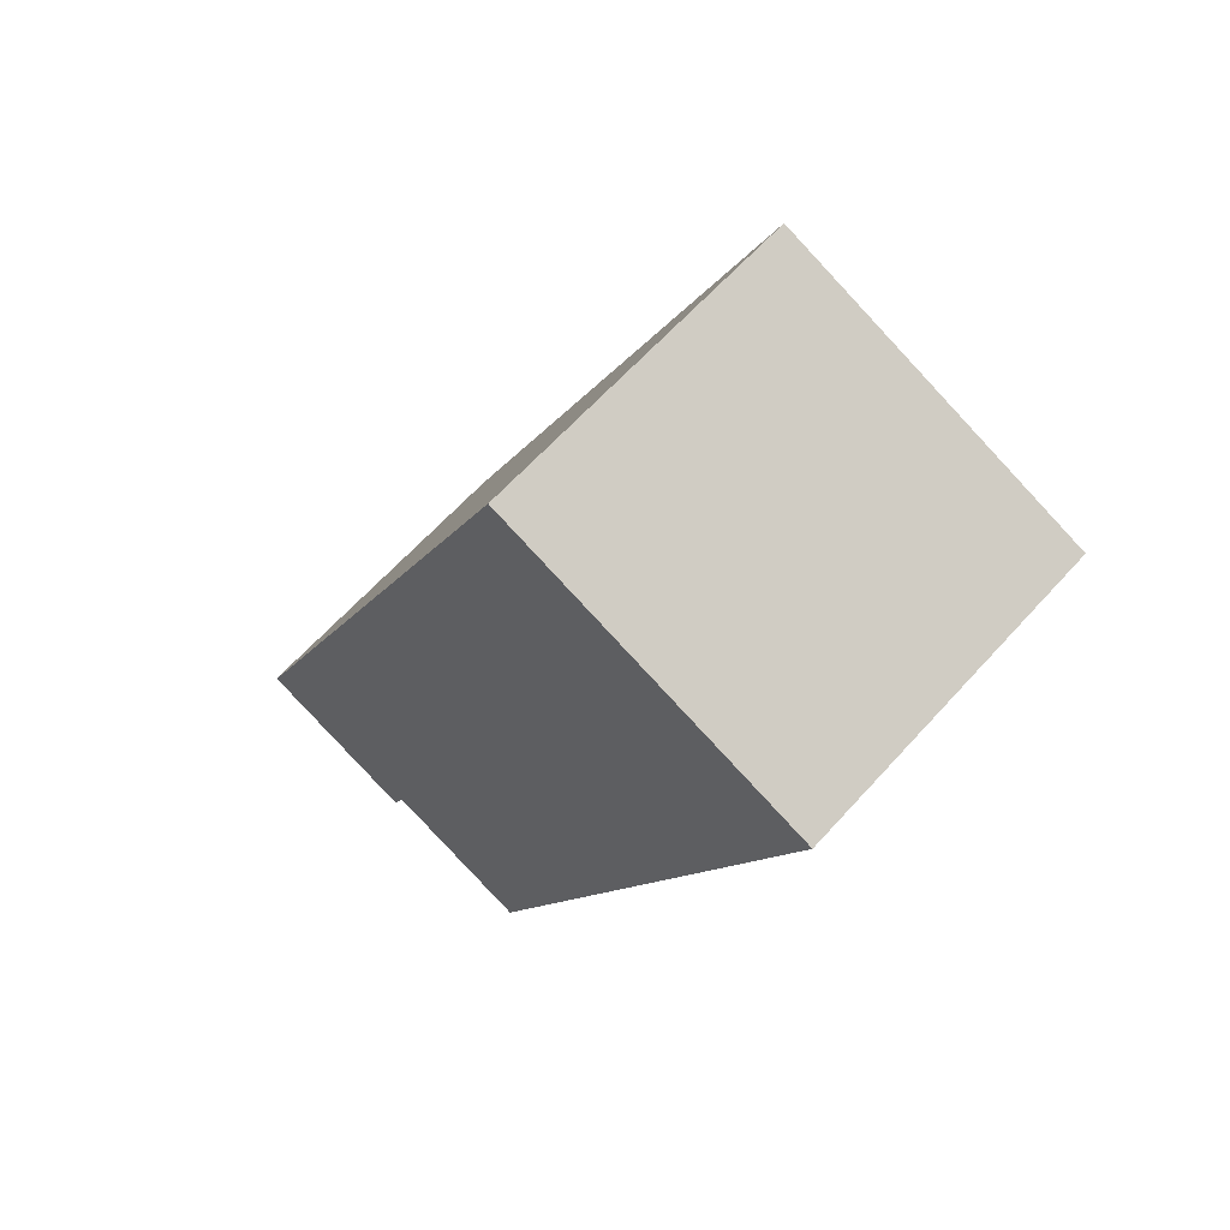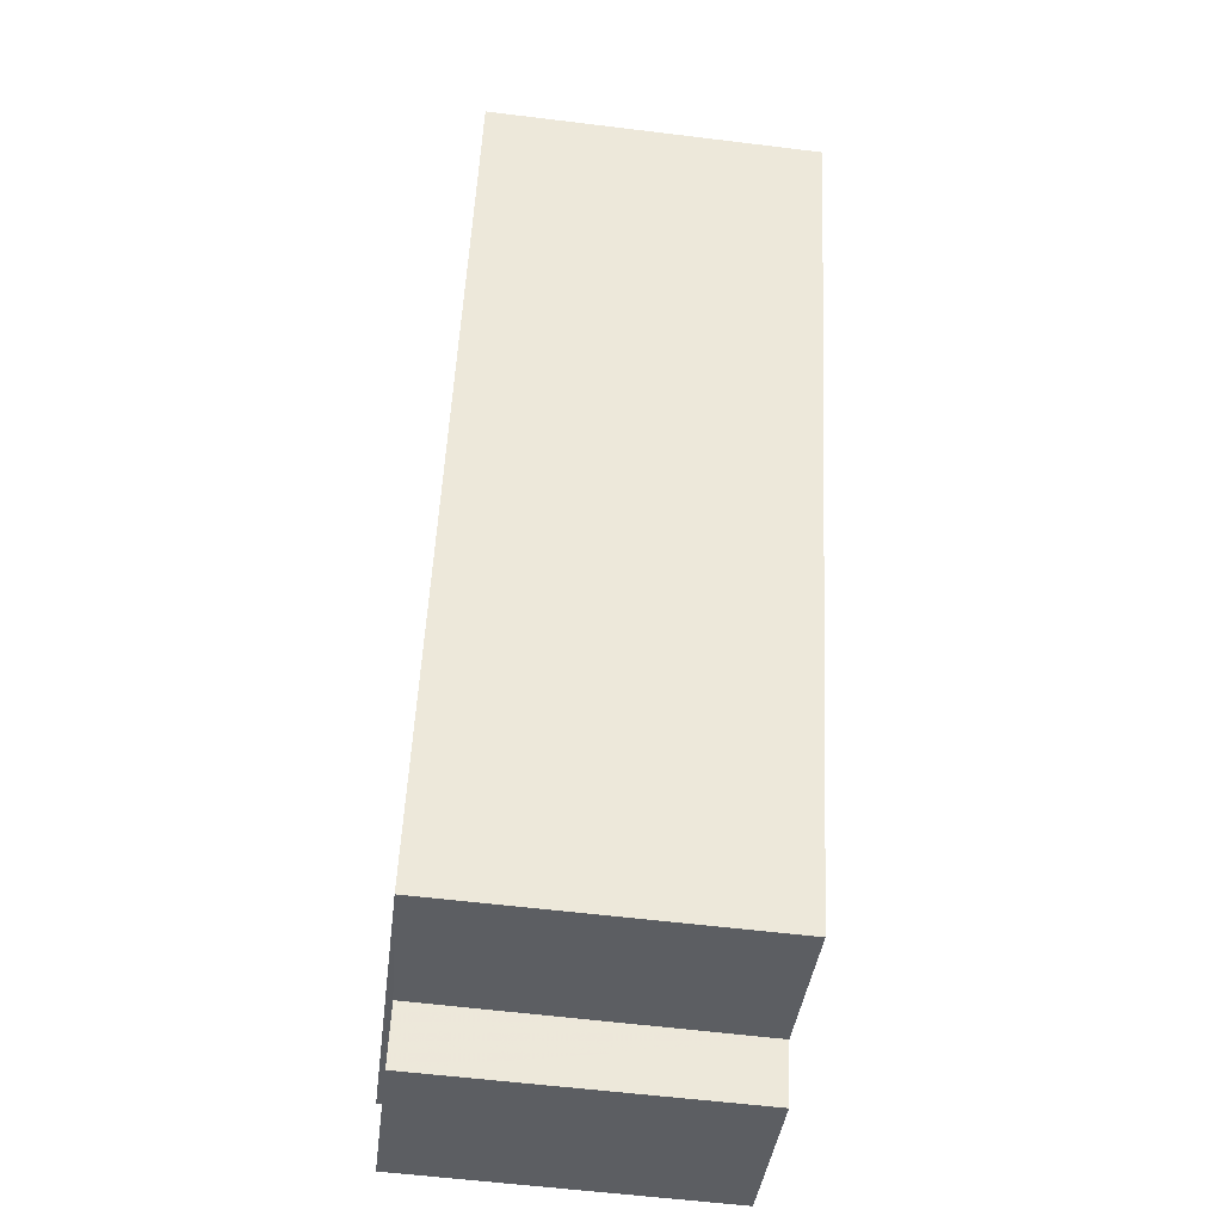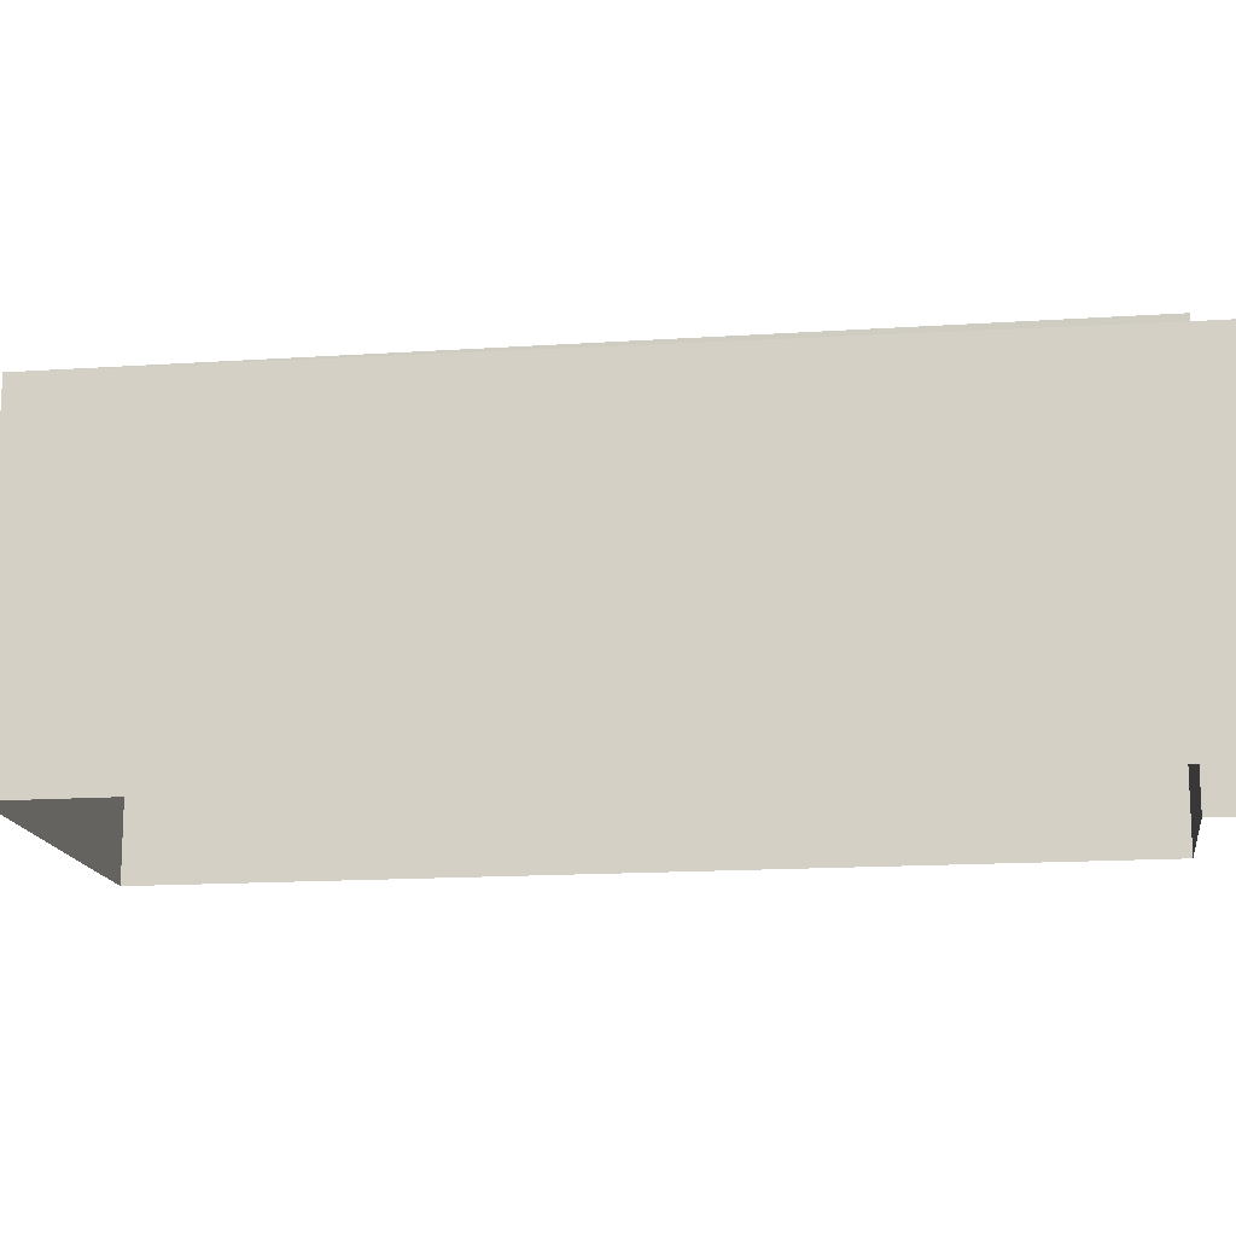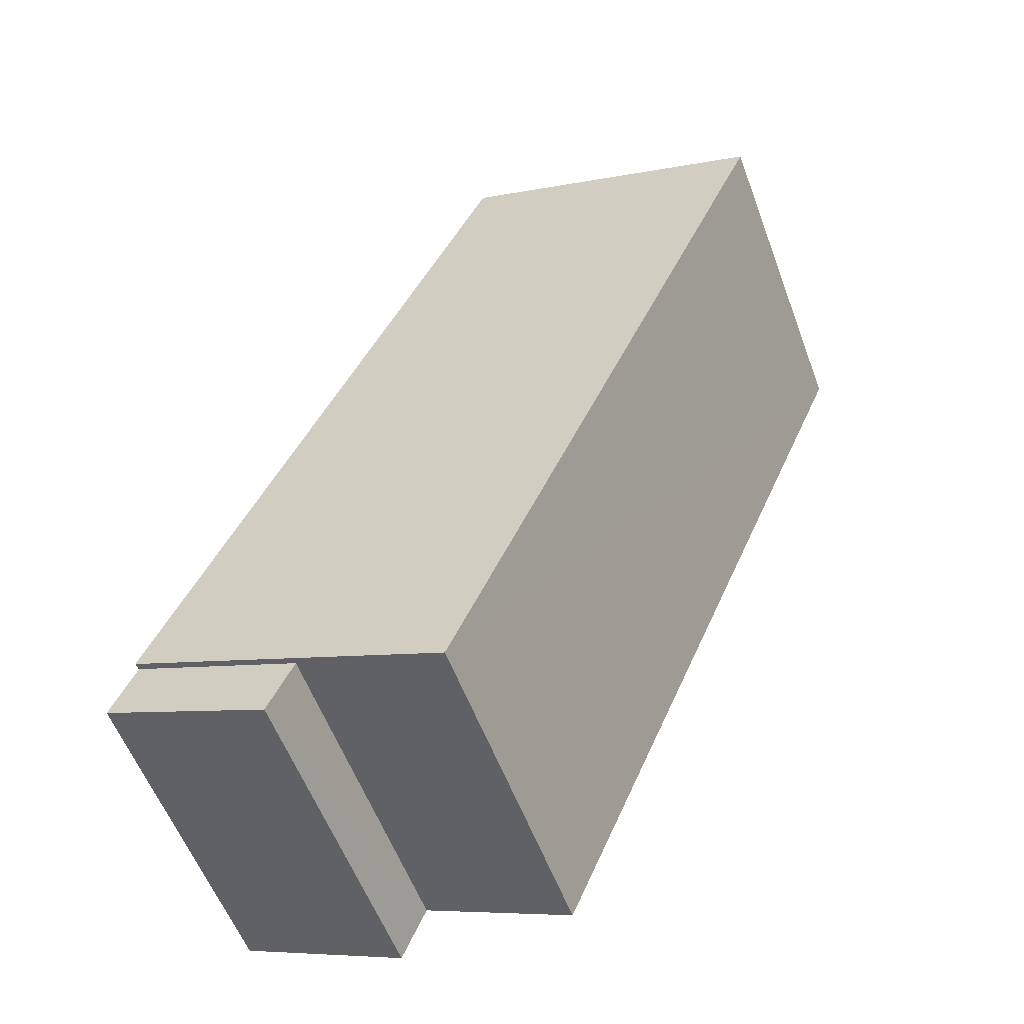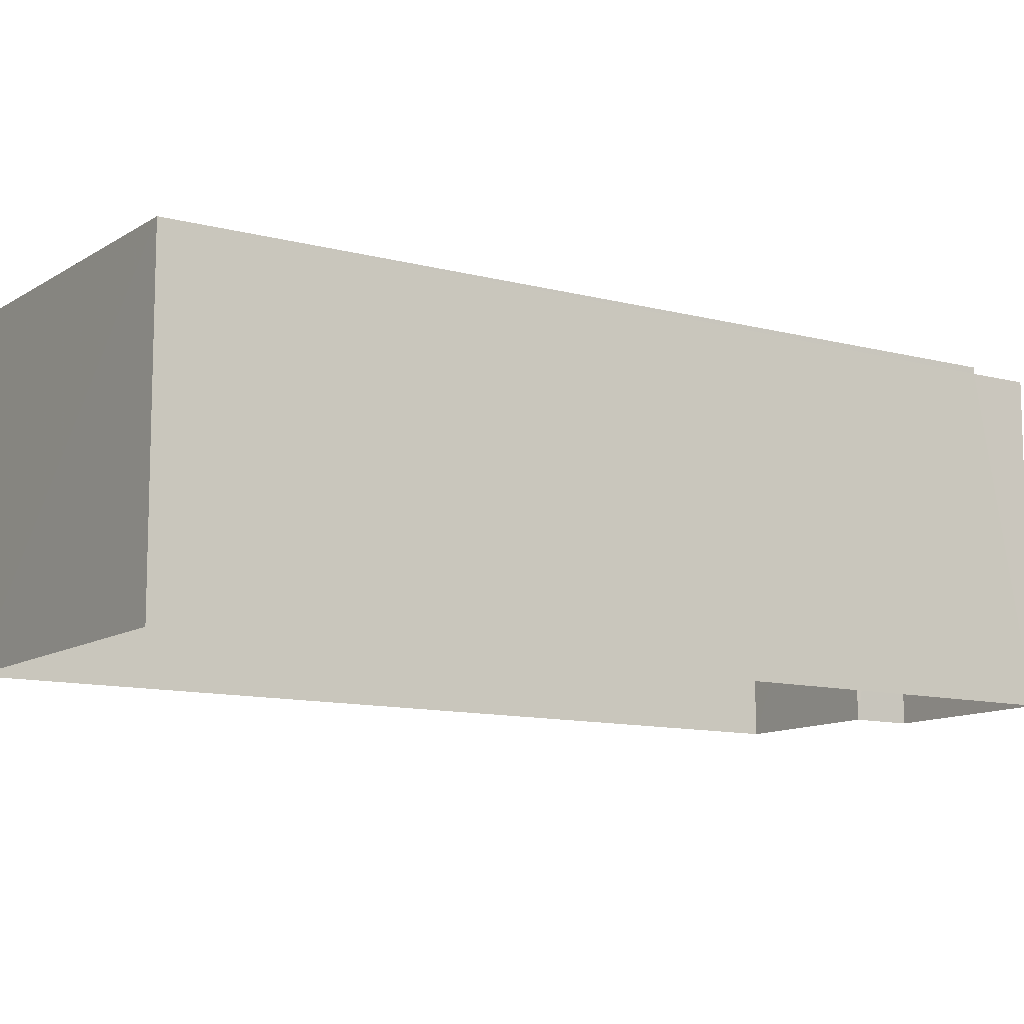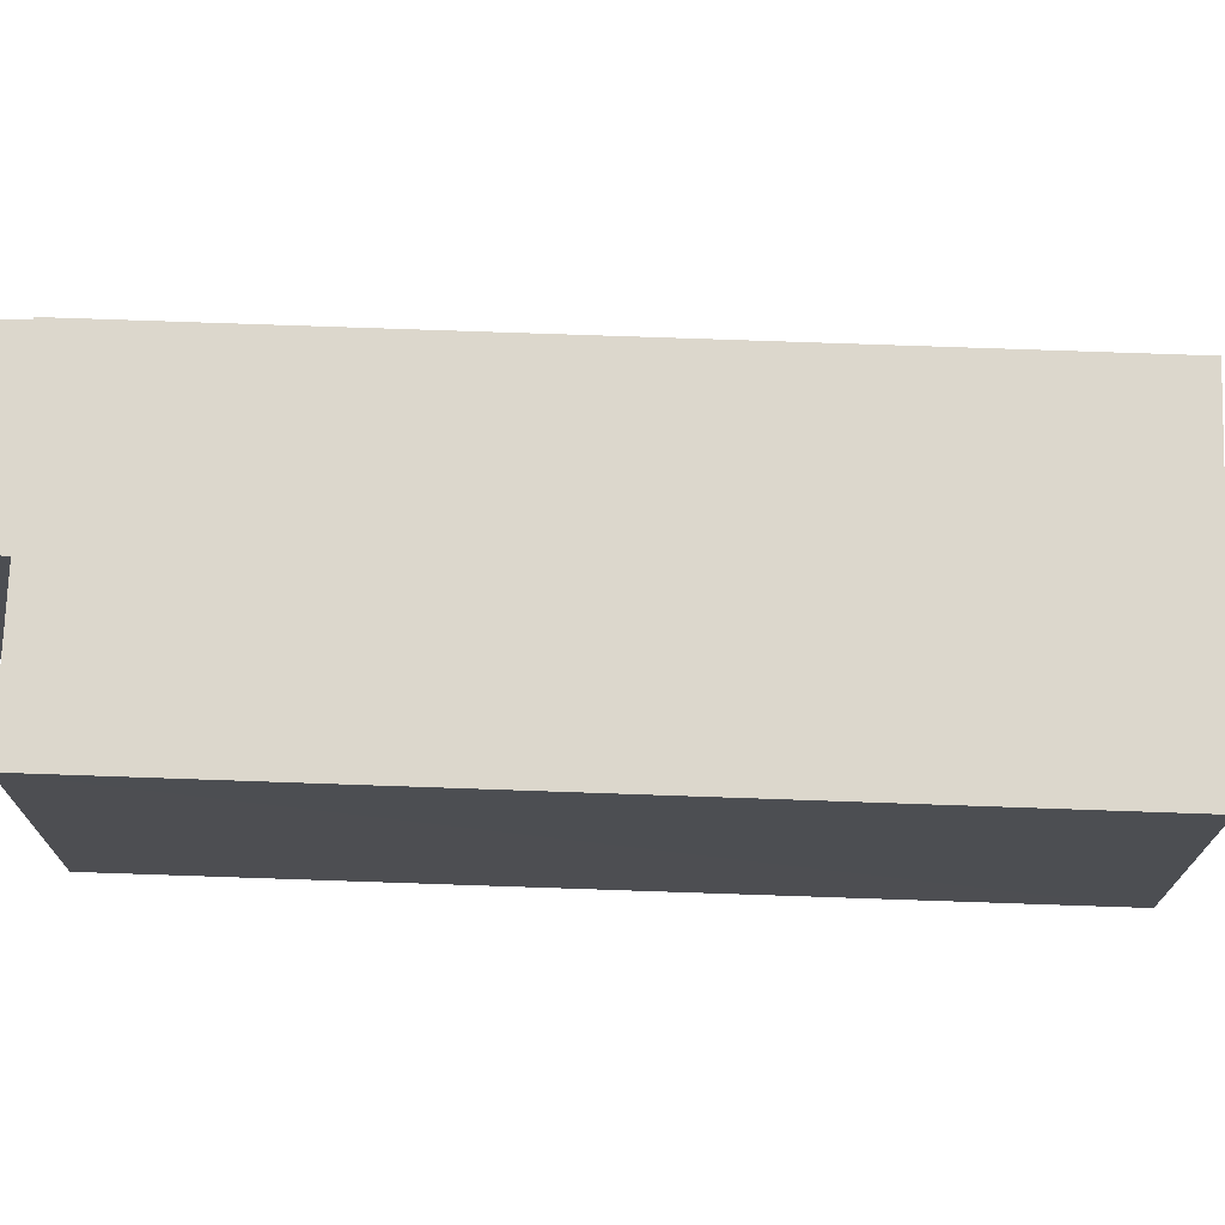
<metadata>
{"format":"obj","ext":"obj","renderer":"f3d","projection":"perspective","resolution":1024,"background":"white","views":[{"elev":64.2,"azim":42.2,"up":"+Y"},{"elev":-60.7,"azim":83.0,"up":"+Y"},{"elev":-15.3,"azim":-105.1,"up":"+Z"},{"elev":-57.7,"azim":20.7,"up":"+Y"},{"elev":-11.1,"azim":-146.5,"up":"+Z"},{"elev":72.9,"azim":68.8,"up":"+Z"}]}
</metadata>
<code>
v -3.159e+05 4.014e+04 3.823
v -3.159e+05 4.014e+04 3.825
v -3.159e+05 4.016e+04 3.823
v -3.159e+05 4.016e+04 3.828
v -3.159e+05 4.014e+04 3.828
v -3.159e+05 4.014e+04 3.825
v -3.159e+05 4.016e+04 13.4
v -3.159e+05 4.014e+04 13.4
v -3.159e+05 4.014e+04 13.4
v -3.159e+05 4.016e+04 13.4
v -3.159e+05 4.014e+04 13.22
v -3.159e+05 4.014e+04 13.22
v -3.159e+05 4.014e+04 13.21
v -3.159e+05 4.014e+04 13.21
f 1 2 3
f 3 2 4
f 4 2 5
f 2 6 5
f 7 8 9
f 10 7 9
f 11 12 13
f 14 11 13
f 8 7 11
f 7 4 11
f 11 5 12
f 11 4 5
f 9 1 3
f 10 9 3
f 2 1 14
f 1 9 14
f 14 8 11
f 14 9 8
f 12 5 6
f 13 12 6
f 2 13 6
f 2 14 13
f 7 3 4
f 7 10 3

</code>
